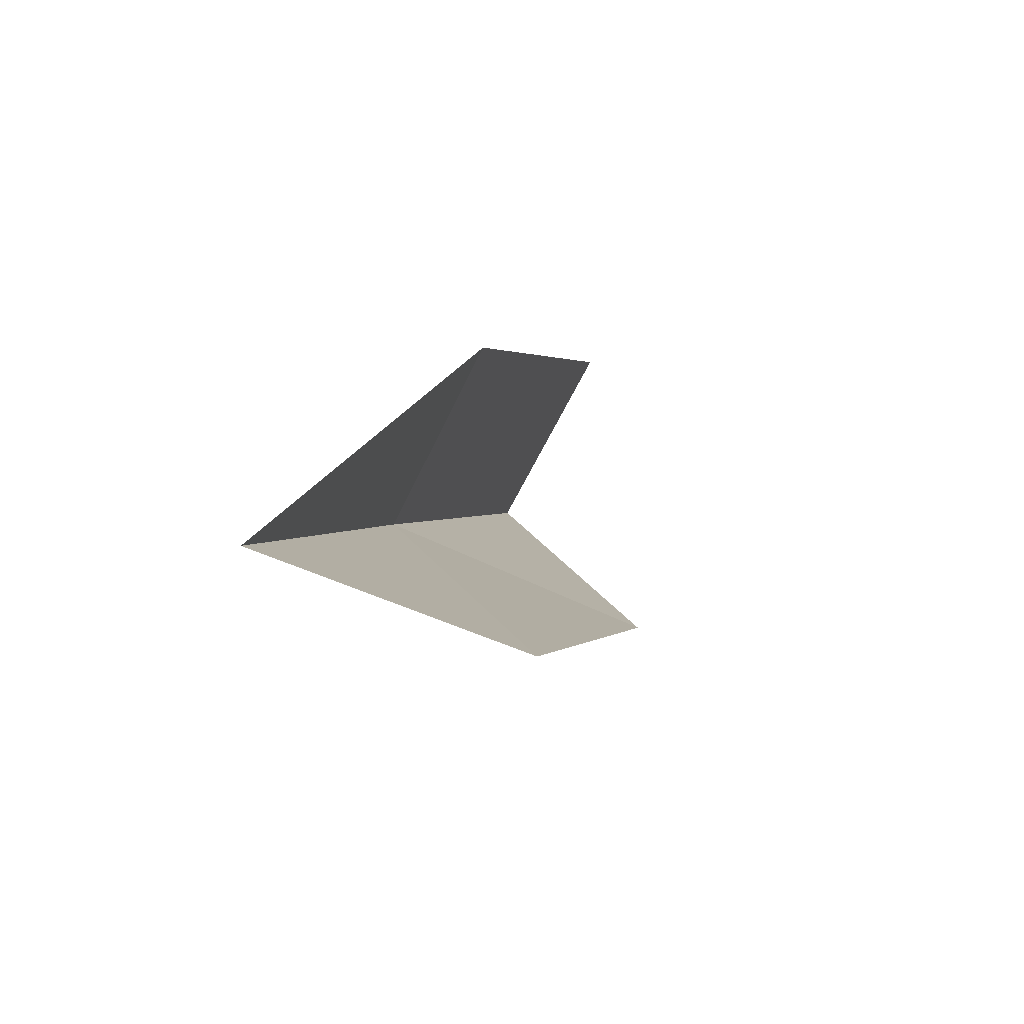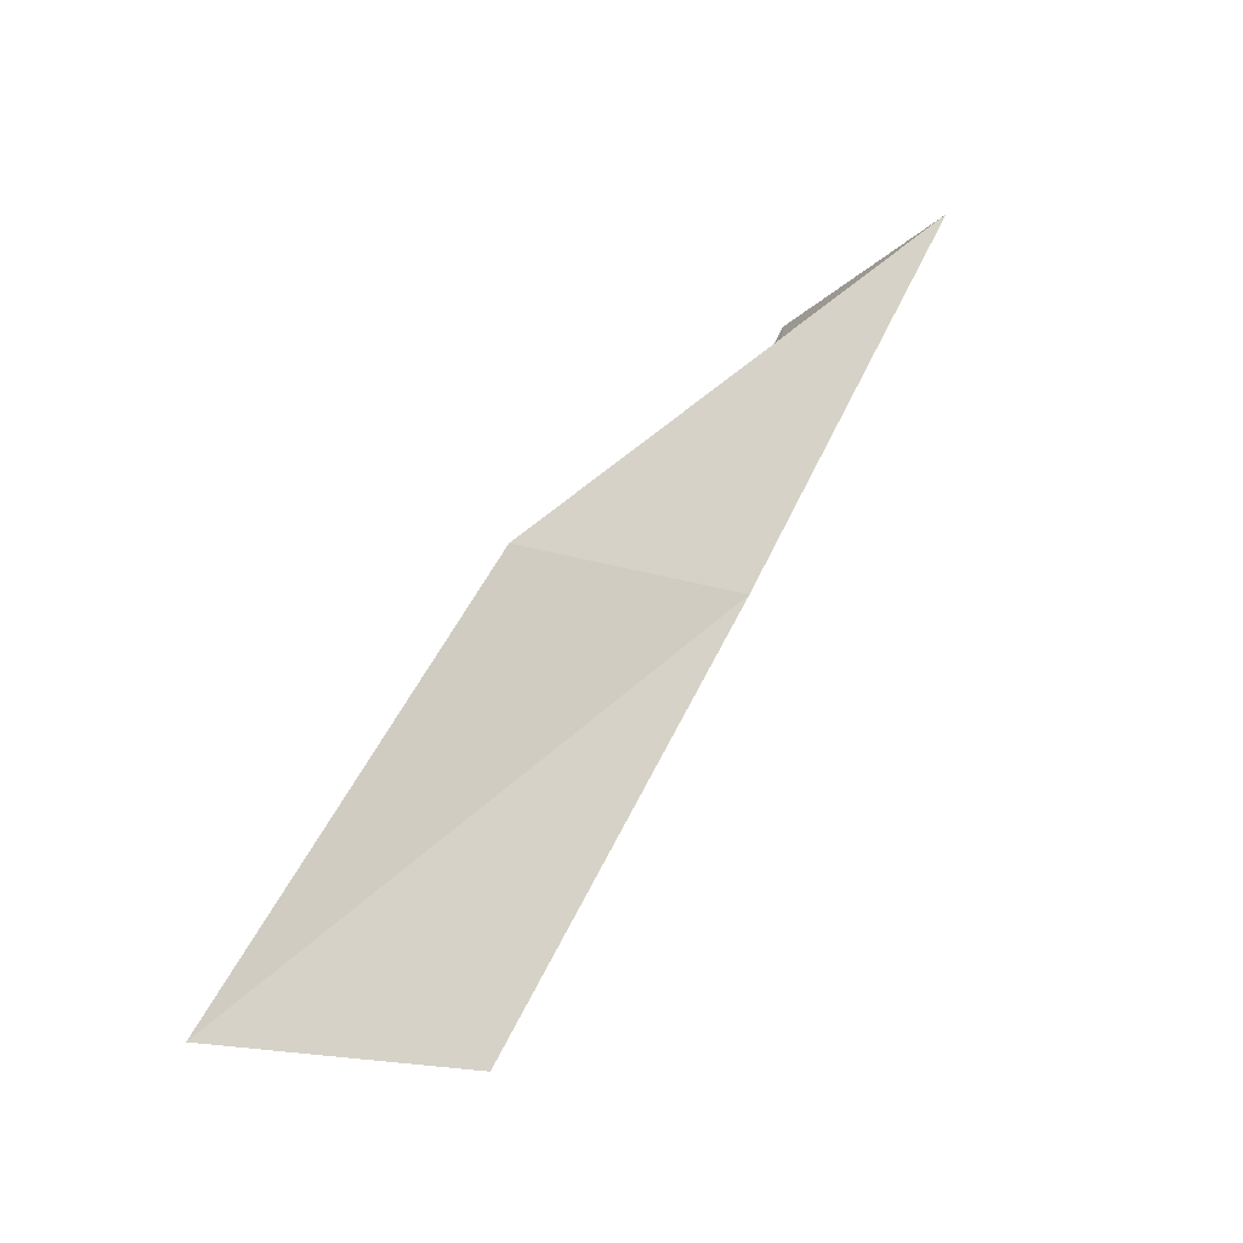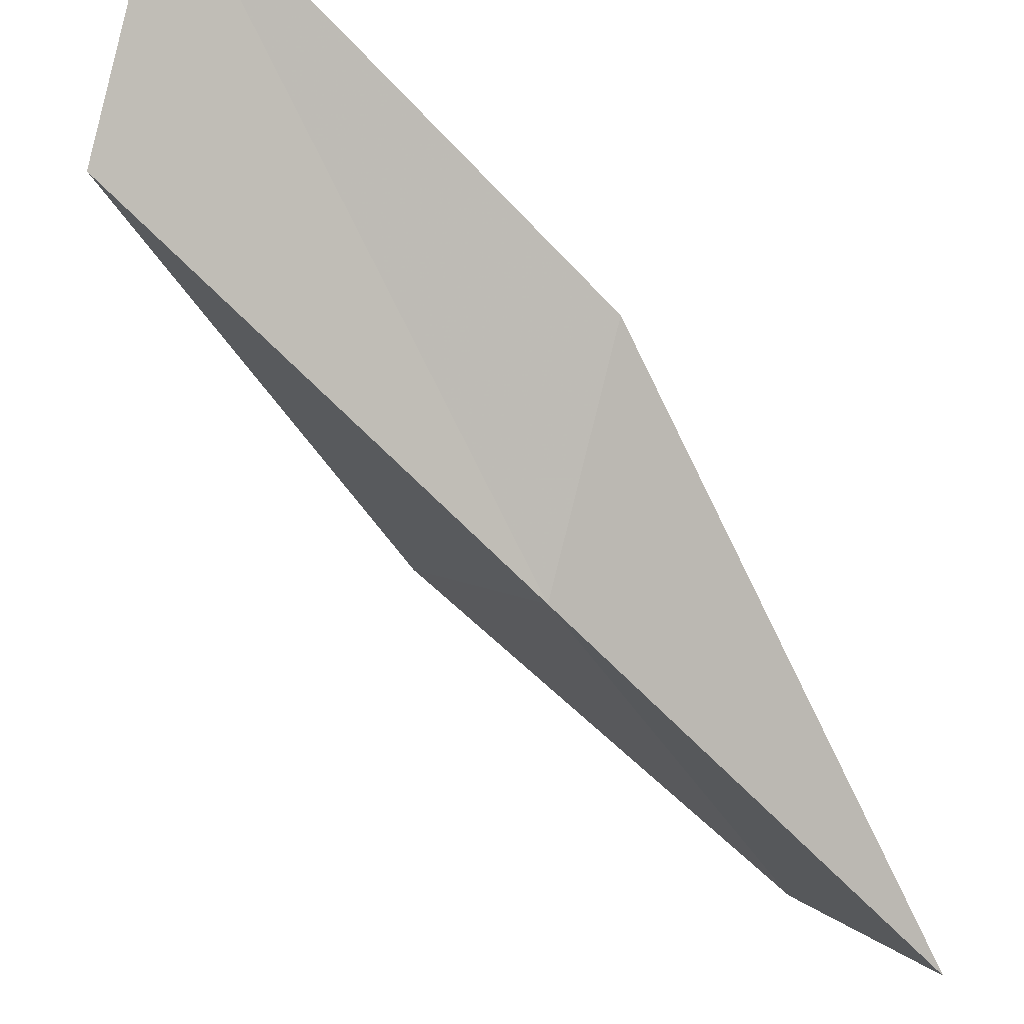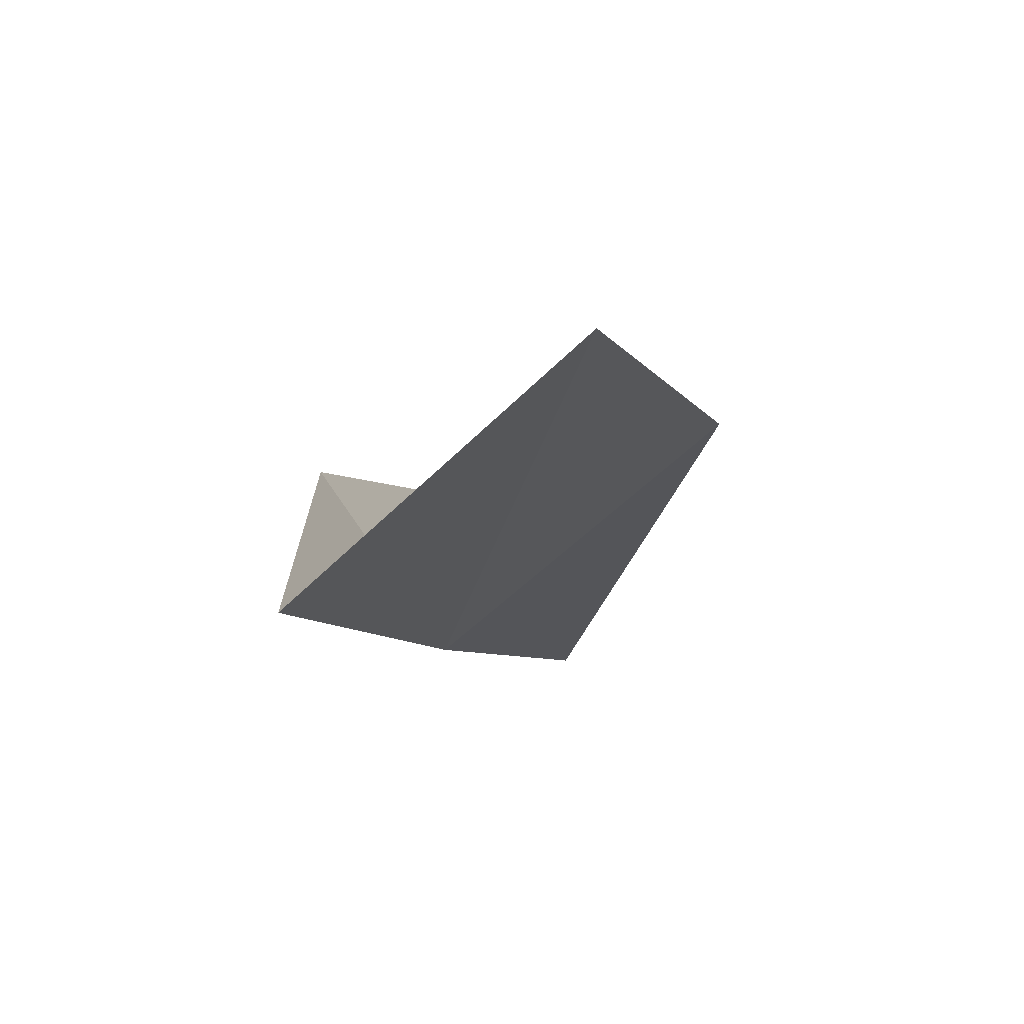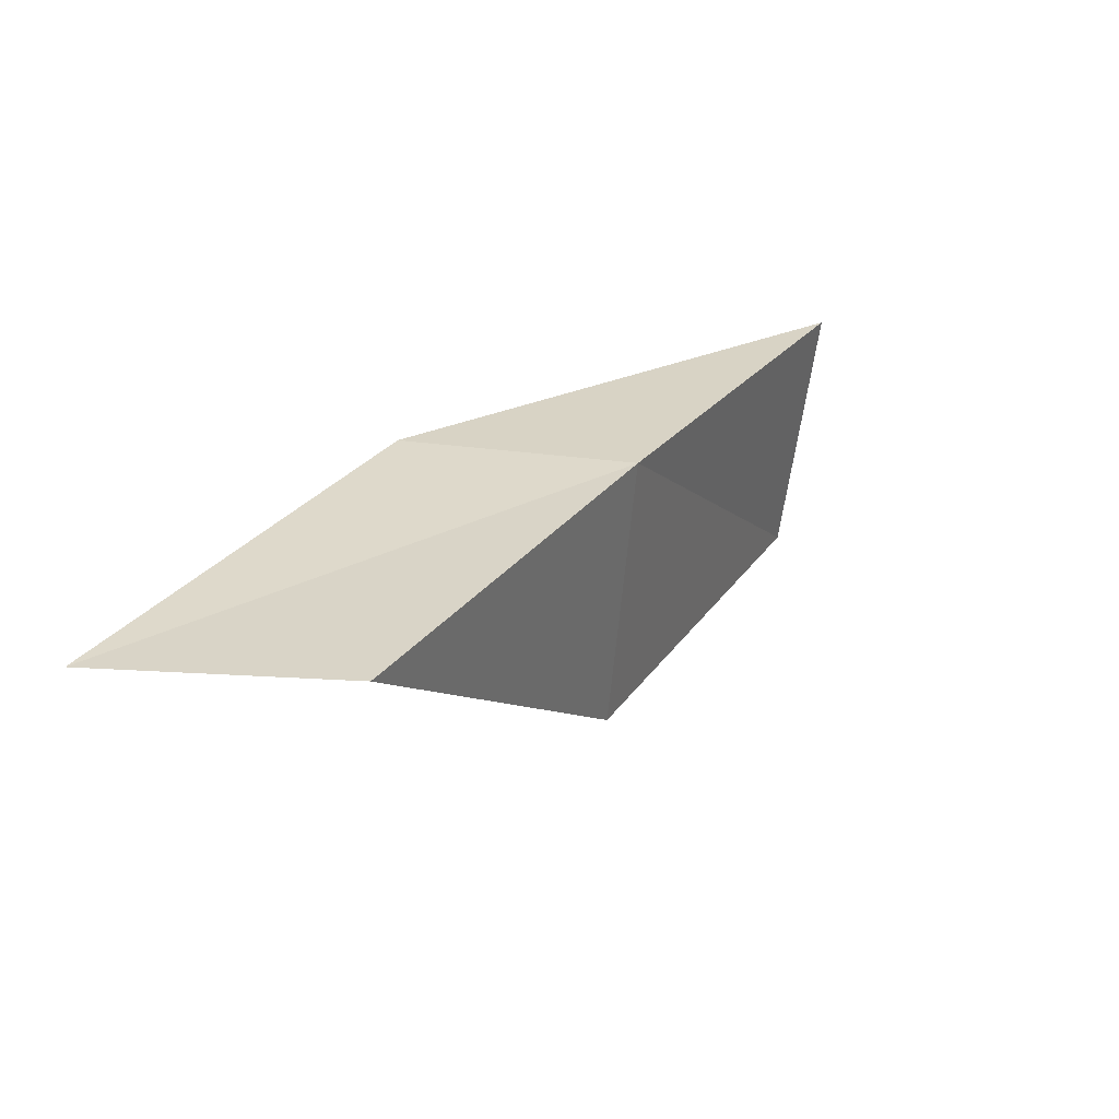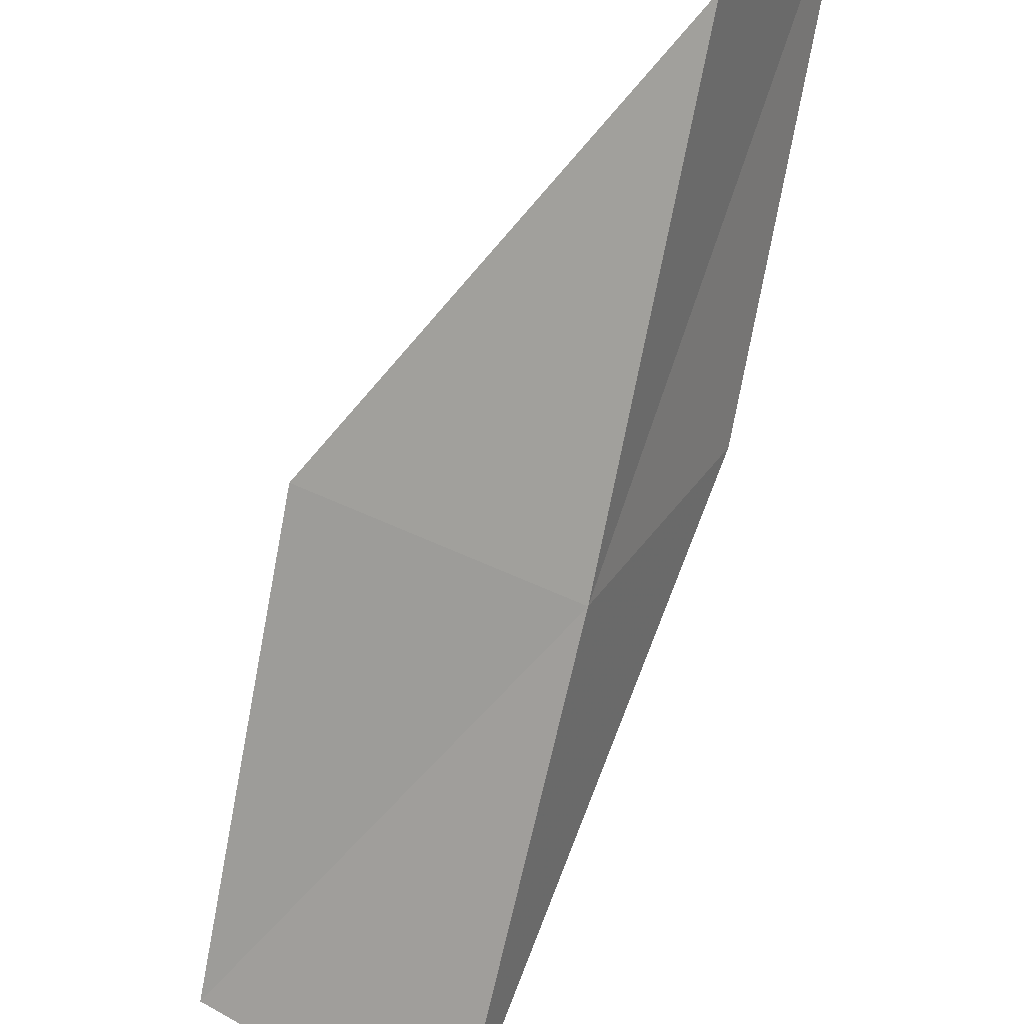
<metadata>
{"format":"obj","ext":"obj","renderer":"f3d","projection":"perspective","resolution":1024,"background":"white","views":[{"elev":67.4,"azim":55.6,"up":"+Z"},{"elev":-21.2,"azim":-87.7,"up":"+Z"},{"elev":-29.7,"azim":-117.9,"up":"+Y"},{"elev":-30.1,"azim":25.8,"up":"+Y"},{"elev":-64.9,"azim":-64.3,"up":"+Z"},{"elev":-49.3,"azim":179.4,"up":"+Y"}]}
</metadata>
<code>
v -32.21 11.08 79.05
v -33.48 13.16 79.05
v -31.13 9.023 83.55
v -28.78 10.61 83.55
v -29.66 12.63 79.05
v -34.38 15.51 74.54
v -33.15 13.27 74.54
f 1 3 2
f 1 5 4
f 1 4 3
f 1 6 7
f 1 2 6
f 1 7 5

</code>
